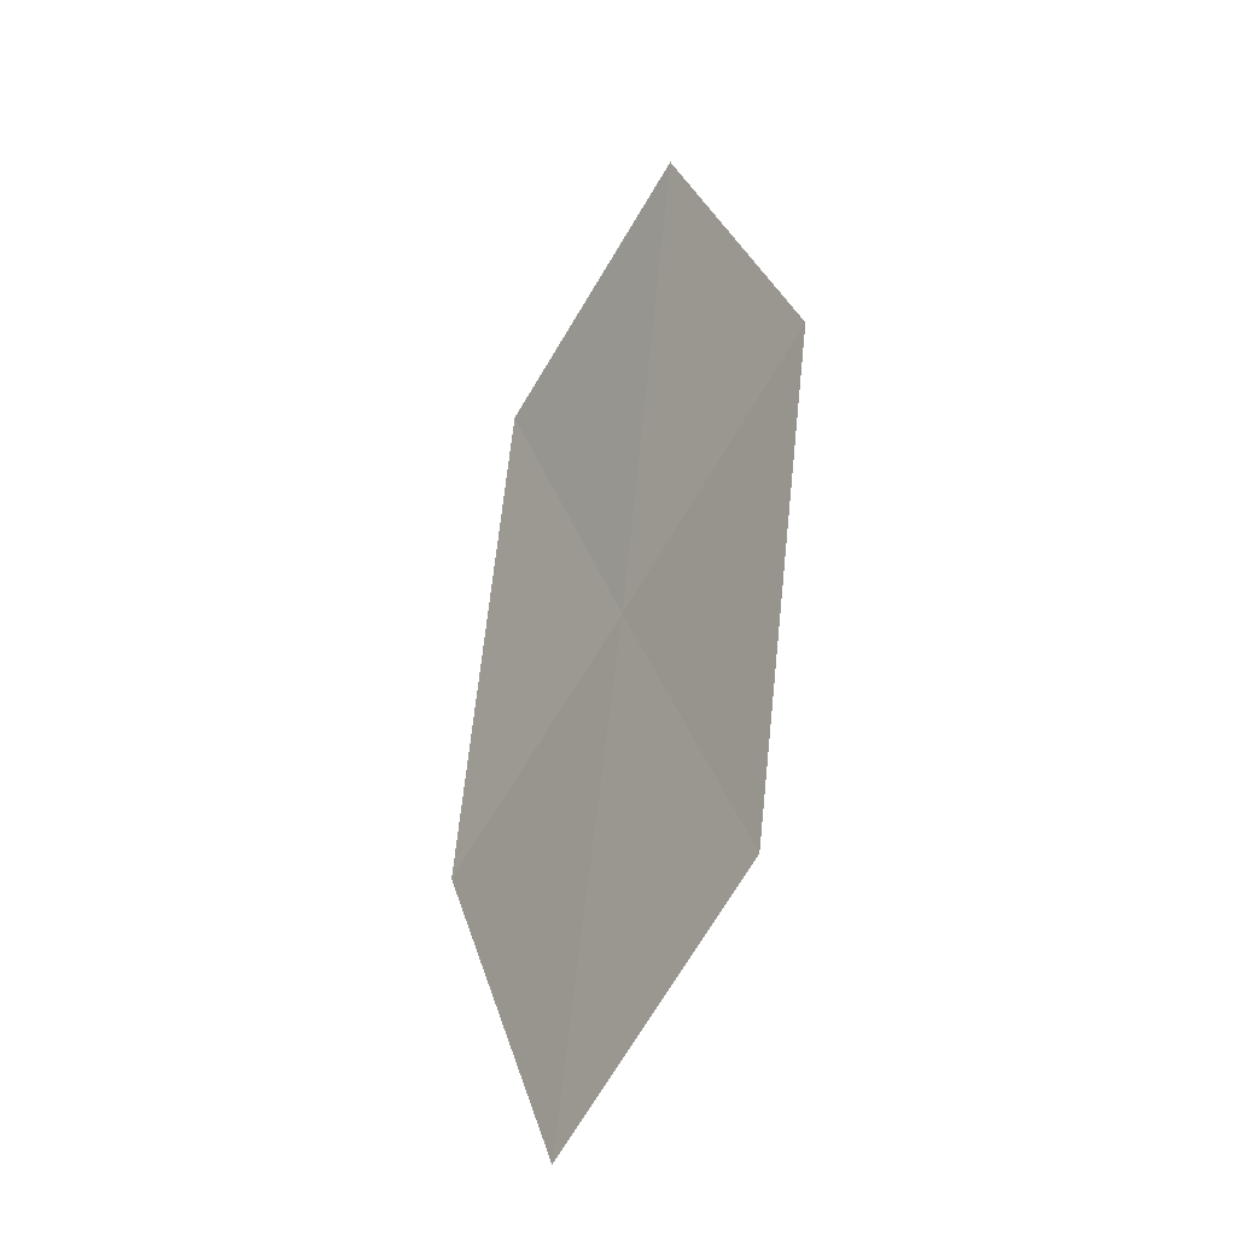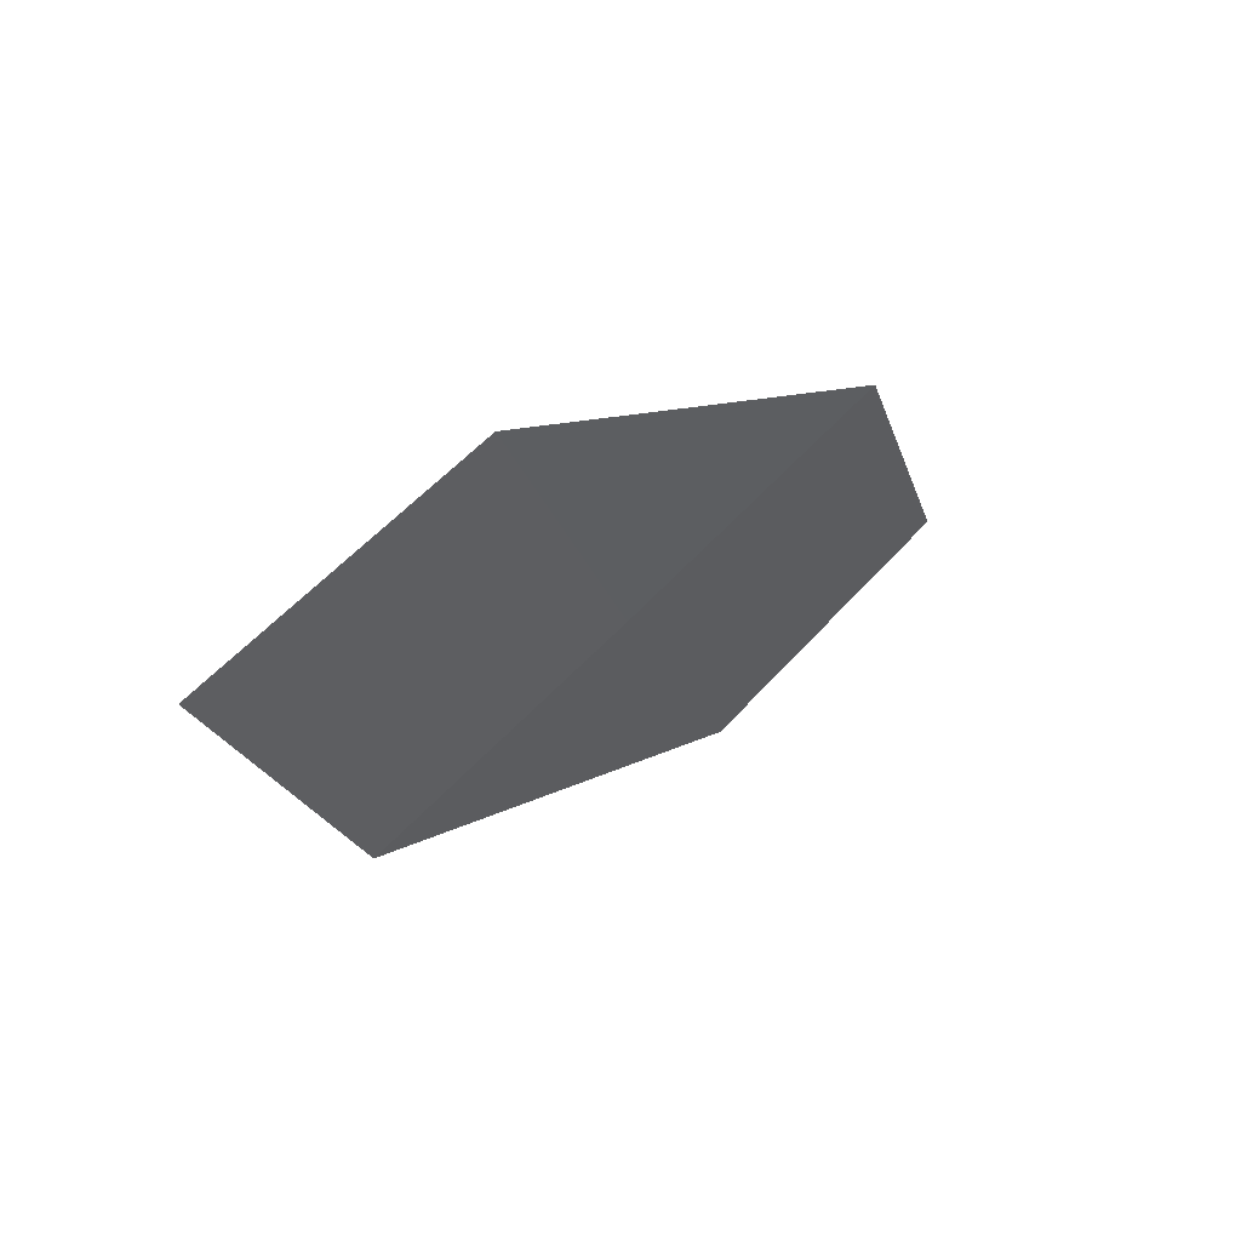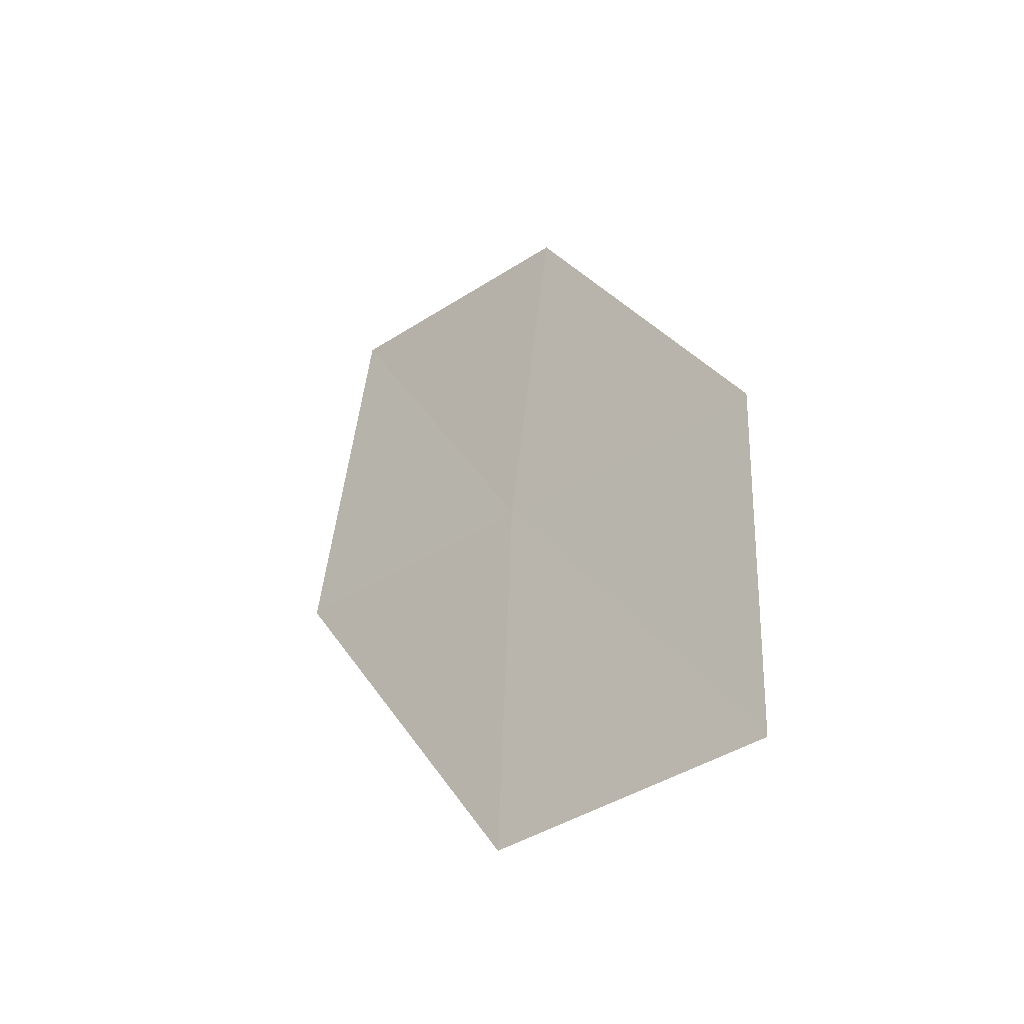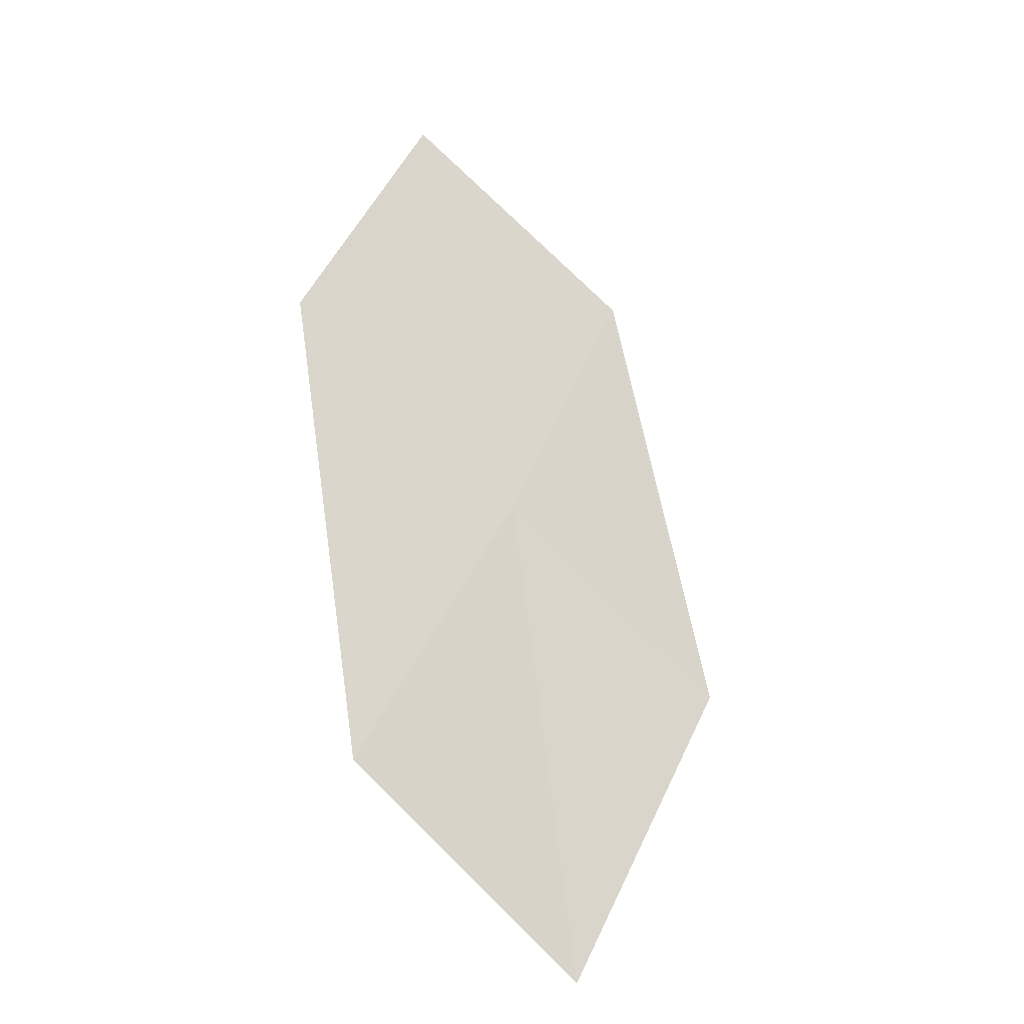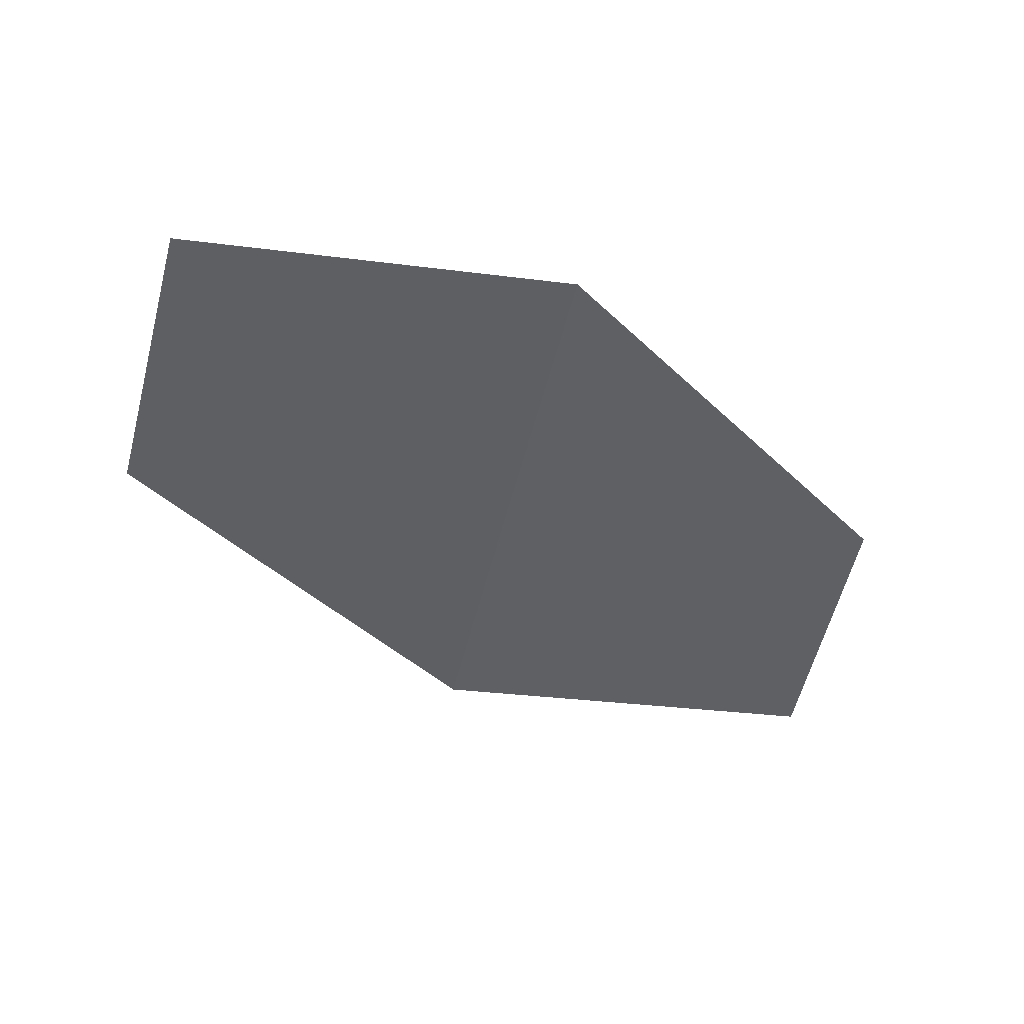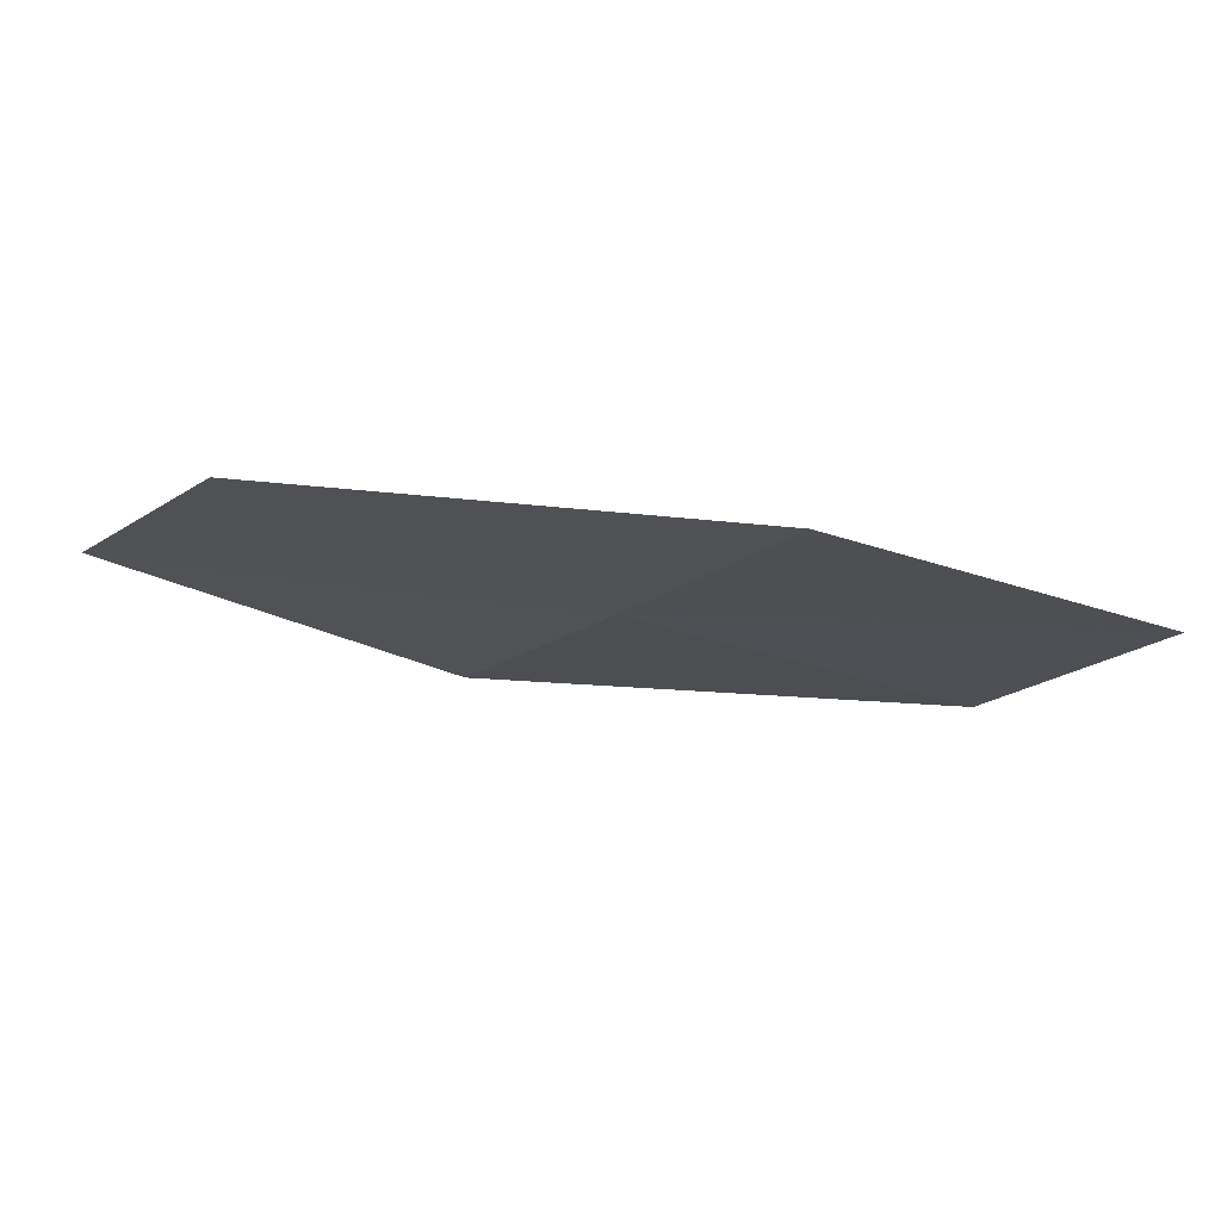
<metadata>
{"format":"obj","ext":"obj","renderer":"f3d","projection":"perspective","resolution":1024,"background":"white","views":[{"elev":58.9,"azim":-113.2,"up":"+Y"},{"elev":9.2,"azim":-79.3,"up":"+Y"},{"elev":57.2,"azim":66.1,"up":"+Z"},{"elev":33.6,"azim":-98.1,"up":"+Z"},{"elev":-0.2,"azim":139.5,"up":"+Z"},{"elev":36.0,"azim":-18.7,"up":"+Y"}]}
</metadata>
<code>
v -8.752 -20 24.01
v -10.31 -19.99 23.14
v -9.955 -19.31 23.89
v -9.066 -20.71 23.27
v -7.499 -20.6 24.13
v -8.434 -19.27 24.75
v -7.223 -19.84 24.85
f 1 3 2
f 1 2 4
f 1 4 5
f 1 6 3
f 1 7 6
f 1 5 7

</code>
